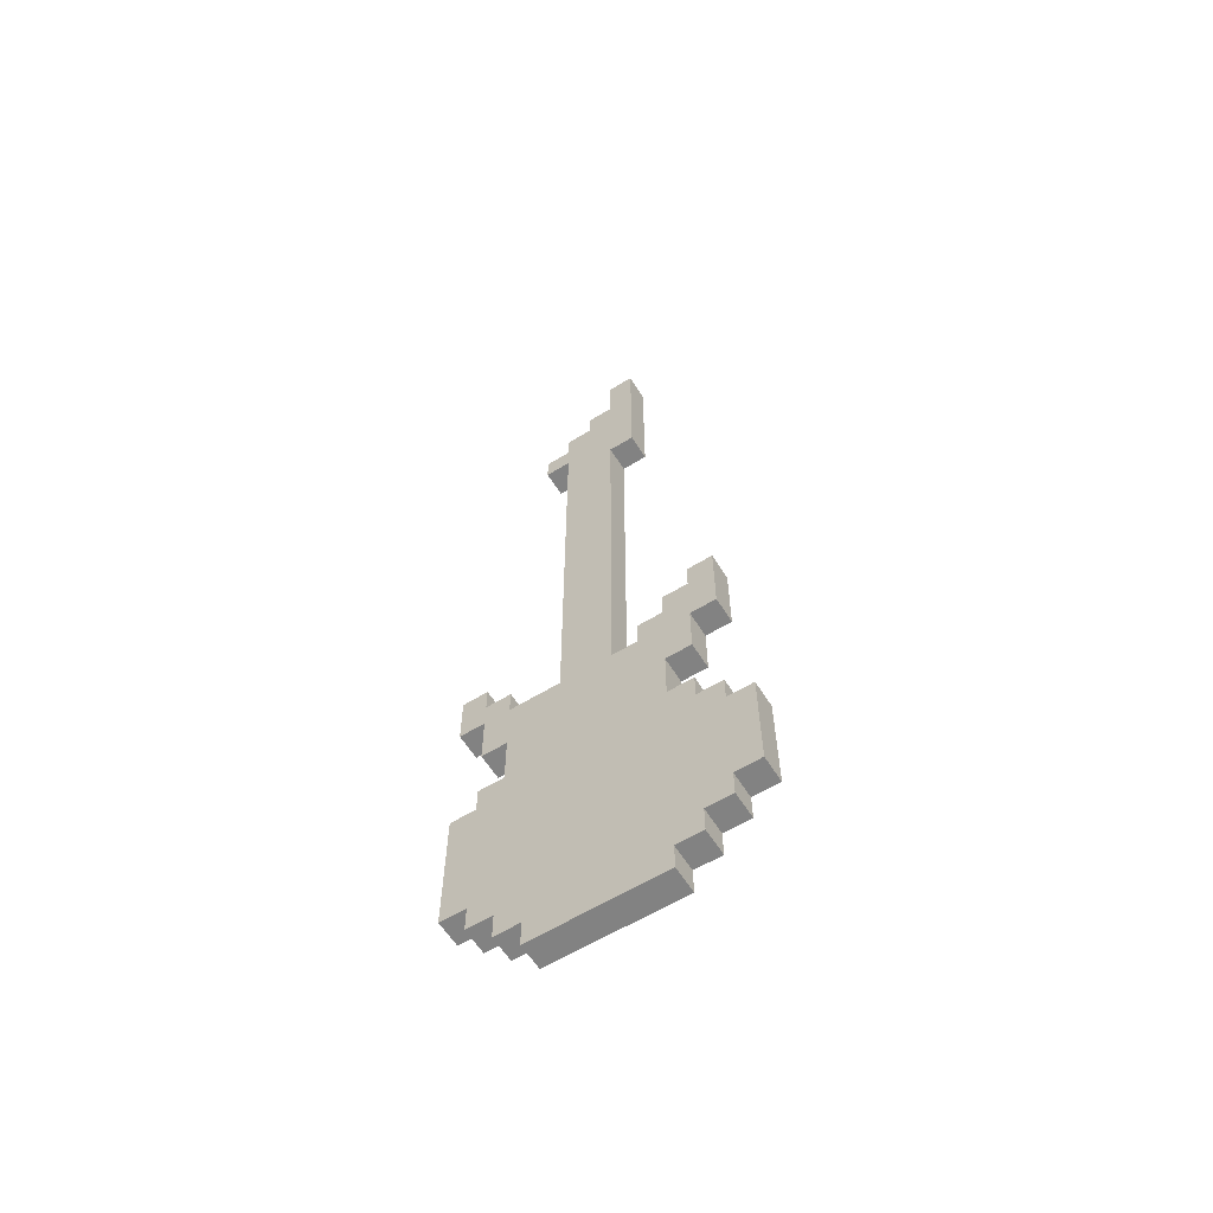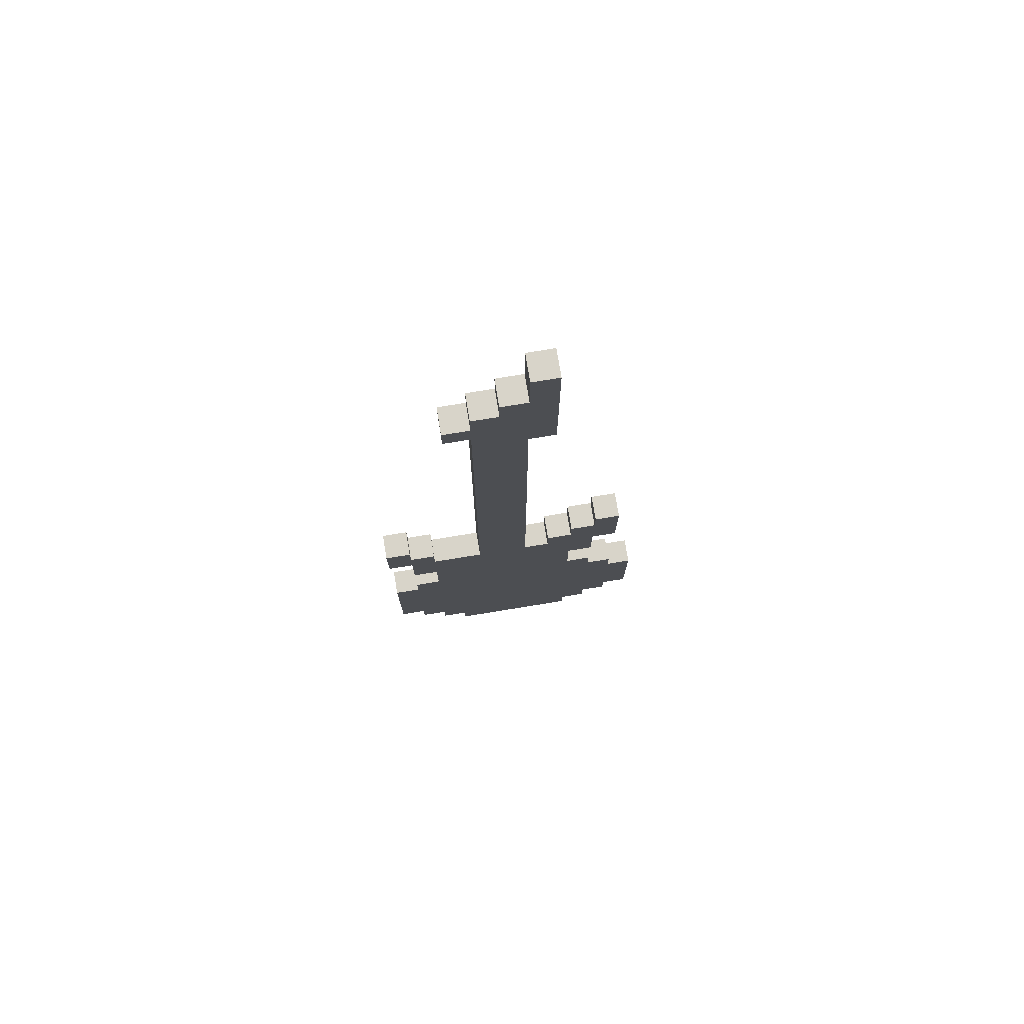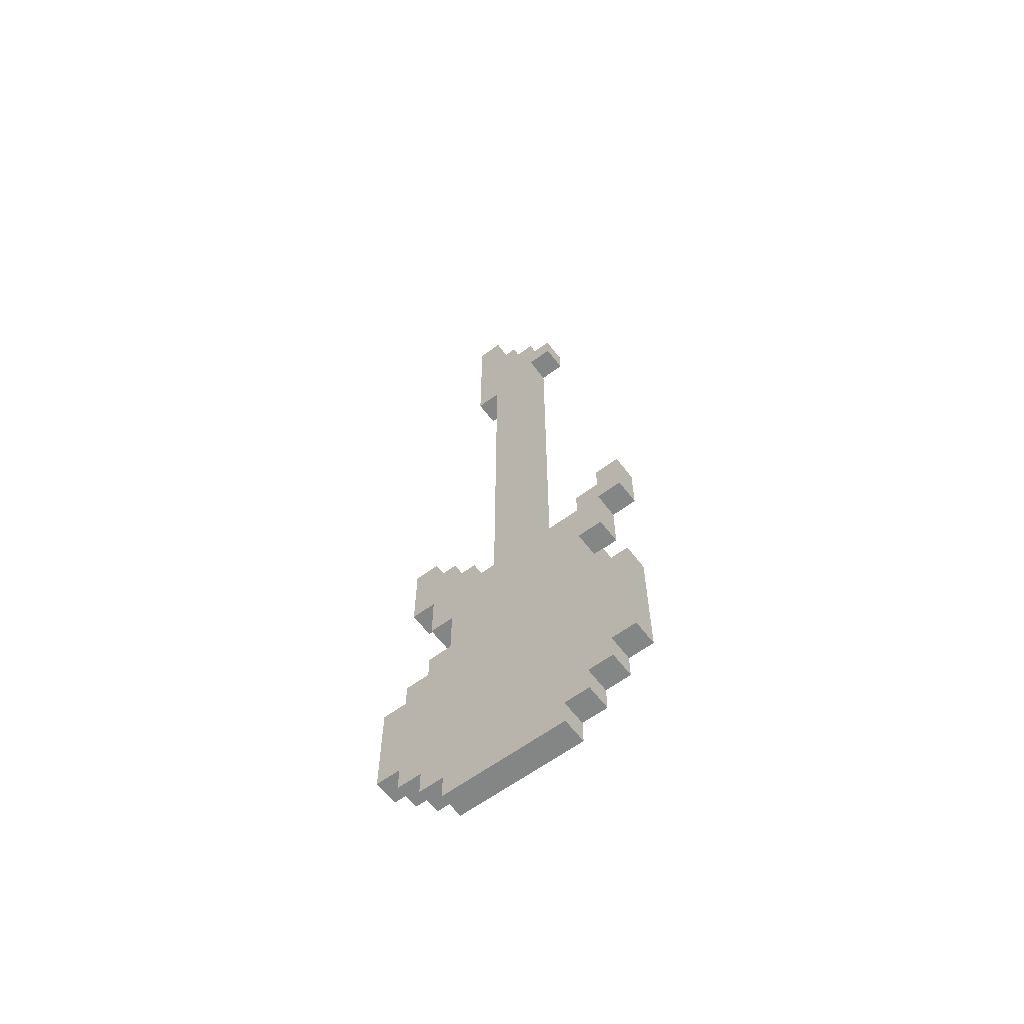
<metadata>
{"format":"obj","ext":"obj","renderer":"f3d","projection":"perspective","resolution":1024,"background":"white","views":[{"elev":-60.7,"azim":-58.0,"up":"+Y"},{"elev":75.2,"azim":-99.3,"up":"+Y"},{"elev":-61.6,"azim":127.0,"up":"+Y"}]}
</metadata>
<code>
o
v -1.9 0.5 0.3
v -1.9 0.5 -0.2
v -1.9 0.6 0.4
v -1.9 0.6 0.3
v -1.9 0.6 -0.2
v -1.9 0.6 -0.3
v -1.9 0.7 0.5
v -1.9 0.7 0.4
v -1.9 0.7 -0.3
v -1.9 0.7 -0.4
v -1.9 0.8 0.6
v -1.9 0.8 0.5
v -1.9 0.8 0.1
v -1.9 0.8 -0.1
v -1.9 0.8 -0.4
v -1.9 0.8 -0.5
v -1.9 0.9 0.1
v -1.9 0.9 -0.1
v -1.9 1 0.1
v -1.9 1 -0.1
v -1.9 1.1 0.1
v -1.9 1.1 -0.1
v -1.9 1.2 0.6
v -1.9 1.2 0.5
v -1.9 1.2 0.1
v -1.9 1.2 -0.1
v -1.9 1.3 0.5
v -1.9 1.3 0.4
v -1.9 1.3 0.1
v -1.9 1.3 -0.1
v -1.9 1.3 -0.4
v -1.9 1.3 -0.5
v -1.9 1.4 0.4
v -1.9 1.4 0.3
v -1.9 1.4 -0.3
v -1.9 1.4 -0.4
v -1.9 1.6 0.4
v -1.9 1.6 0.3
v -1.9 1.6 0.1
v -1.9 1.6 -0.1
v -1.9 1.6 -0.3
v -1.9 1.6 -0.4
v -1.9 1.7 0.1
v -1.9 1.7 -0.1
v -1.9 1.8 0.5
v -1.9 1.8 0.4
v -1.9 1.8 0.2
v -1.9 1.8 0.1
v -1.9 1.8 -0.1
v -1.9 1.8 -0.3
v -1.9 1.8 -0.4
v -1.9 1.8 -0.5
v -1.9 1.9 0.3
v -1.9 1.9 0.2
v -1.9 1.9 0.1
v -1.9 1.9 -0.1
v -1.9 1.9 -0.3
v -1.9 1.9 -0.4
v -1.9 2 0.4
v -1.9 2 0.3
v -1.9 2 0.1
v -1.9 2 -0.1
v -1.9 2 -0.4
v -1.9 2 -0.5
v -1.9 2.1 0.5
v -1.9 2.1 0.4
v -1.9 2.1 0.1
v -1.9 2.1 -0.1
v -1.9 2.2 0.1
v -1.9 2.2 -0.1
v -1.9 2.3 0.1
v -1.9 2.3 -0.1
v -1.9 2.4 0.1
v -1.9 2.4 -0.1
v -1.9 2.5 0.1
v -1.9 2.5 -0.1
v -1.9 2.6 0.1
v -1.9 2.6 -0.1
v -1.9 2.7 0.1
v -1.9 2.7 -0.1
v -1.9 2.8 0.1
v -1.9 2.8 -0.1
v -1.9 2.9 0.1
v -1.9 2.9 -0.1
v -1.9 3 0.1
v -1.9 3 -0.1
v -1.9 3.1 0.1
v -1.9 3.1 -0.1
v -1.9 3.2 0.1
v -1.9 3.2 -0.1
v -1.9 3.3 0.1
v -1.9 3.3 -0.1
v -1.9 3.4 0.2
v -1.9 3.4 0.1
v -1.9 3.5 -0.1
v -1.9 3.5 -0.2
v -1.9 3.6 -0.1
v -1.9 3.6 -0.2
v -1.9 3.7 -5.96e-08
v -1.9 3.7 -0.1
v -1.9 3.8 0.1
v -1.9 3.8 -5.96e-08
v -1.9 4 0.2
v -1.9 4 0.1
v -1.8 0.5 0.3
v -1.8 0.5 -0.2
v -1.8 0.6 0.4
v -1.8 0.6 0.3
v -1.8 0.6 -0.2
v -1.8 0.6 -0.3
v -1.8 0.7 0.5
v -1.8 0.7 0.4
v -1.8 0.7 -0.3
v -1.8 0.7 -0.4
v -1.8 0.8 0.6
v -1.8 0.8 0.5
v -1.8 0.8 0.1
v -1.8 0.8 -0.1
v -1.8 0.8 -0.4
v -1.8 0.8 -0.5
v -1.8 0.9 0.1
v -1.8 0.9 -0.1
v -1.8 1 0.1
v -1.8 1 -0.1
v -1.8 1.1 0.1
v -1.8 1.1 -0.1
v -1.8 1.2 0.6
v -1.8 1.2 0.5
v -1.8 1.2 0.1
v -1.8 1.2 -0.1
v -1.8 1.3 0.5
v -1.8 1.3 0.4
v -1.8 1.3 0.1
v -1.8 1.3 -0.1
v -1.8 1.3 -0.4
v -1.8 1.3 -0.5
v -1.8 1.4 0.4
v -1.8 1.4 0.3
v -1.8 1.4 -0.3
v -1.8 1.4 -0.4
v -1.8 1.6 0.4
v -1.8 1.6 0.3
v -1.8 1.6 0.1
v -1.8 1.6 -0.1
v -1.8 1.6 -0.3
v -1.8 1.6 -0.4
v -1.8 1.7 0.1
v -1.8 1.7 -0.1
v -1.8 1.8 0.5
v -1.8 1.8 0.4
v -1.8 1.8 0.2
v -1.8 1.8 0.1
v -1.8 1.8 -0.1
v -1.8 1.8 -0.3
v -1.8 1.8 -0.4
v -1.8 1.8 -0.5
v -1.8 1.9 0.3
v -1.8 1.9 0.2
v -1.8 1.9 0.1
v -1.8 1.9 -0.1
v -1.8 1.9 -0.3
v -1.8 1.9 -0.4
v -1.8 2 0.4
v -1.8 2 0.3
v -1.8 2 0.1
v -1.8 2 -0.1
v -1.8 2 -0.4
v -1.8 2 -0.5
v -1.8 2.1 0.5
v -1.8 2.1 0.4
v -1.8 2.1 0.1
v -1.8 2.1 -0.1
v -1.8 2.2 0.1
v -1.8 2.2 -0.1
v -1.8 2.3 0.1
v -1.8 2.3 -0.1
v -1.8 2.4 0.1
v -1.8 2.4 -0.1
v -1.8 2.5 0.1
v -1.8 2.5 -0.1
v -1.8 2.6 0.1
v -1.8 2.6 -0.1
v -1.8 2.7 0.1
v -1.8 2.7 -0.1
v -1.8 2.8 0.1
v -1.8 2.8 -0.1
v -1.8 2.9 0.1
v -1.8 2.9 -0.1
v -1.8 3 0.1
v -1.8 3 -0.1
v -1.8 3.1 0.1
v -1.8 3.1 -0.1
v -1.8 3.2 0.1
v -1.8 3.2 -0.1
v -1.8 3.3 0.1
v -1.8 3.3 -0.1
v -1.8 3.4 0.2
v -1.8 3.4 0.1
v -1.8 3.5 -0.1
v -1.8 3.5 -0.2
v -1.8 3.6 -0.1
v -1.8 3.6 -0.2
v -1.8 3.7 -5.96e-08
v -1.8 3.7 -0.1
v -1.8 3.8 0.1
v -1.8 3.8 -5.96e-08
v -1.8 4 0.2
v -1.8 4 0.1
v -1.9 0.8 0.6
v -1.9 1.2 0.6
v -1.8 0.8 0.6
v -1.8 1.2 0.6
v -1.9 0.7 0.5
v -1.9 0.8 0.5
v -1.9 1.2 0.5
v -1.9 1.3 0.5
v -1.9 1.8 0.5
v -1.9 2.1 0.5
v -1.8 0.7 0.5
v -1.8 0.8 0.5
v -1.8 1.2 0.5
v -1.8 1.3 0.5
v -1.8 1.8 0.5
v -1.8 2.1 0.5
v -1.9 0.6 0.4
v -1.9 0.7 0.4
v -1.9 1.3 0.4
v -1.9 1.4 0.4
v -1.9 1.6 0.4
v -1.9 1.8 0.4
v -1.8 0.6 0.4
v -1.8 0.7 0.4
v -1.8 1.3 0.4
v -1.8 1.4 0.4
v -1.8 1.6 0.4
v -1.8 1.8 0.4
v -1.9 0.5 0.3
v -1.9 0.6 0.3
v -1.9 1.4 0.3
v -1.9 1.6 0.3
v -1.8 0.5 0.3
v -1.8 0.6 0.3
v -1.8 1.4 0.3
v -1.8 1.6 0.3
v -1.9 3.4 0.2
v -1.9 4 0.2
v -1.8 3.4 0.2
v -1.8 4 0.2
v -1.9 1.8 0.1
v -1.9 1.9 0.1
v -1.9 2 0.1
v -1.9 2.1 0.1
v -1.9 2.2 0.1
v -1.9 2.3 0.1
v -1.9 2.4 0.1
v -1.9 2.5 0.1
v -1.9 2.6 0.1
v -1.9 2.7 0.1
v -1.9 2.8 0.1
v -1.9 2.9 0.1
v -1.9 3 0.1
v -1.9 3.1 0.1
v -1.9 3.2 0.1
v -1.9 3.3 0.1
v -1.9 3.4 0.1
v -1.8 1.8 0.1
v -1.8 1.9 0.1
v -1.8 2 0.1
v -1.8 2.1 0.1
v -1.8 2.2 0.1
v -1.8 2.3 0.1
v -1.8 2.4 0.1
v -1.8 2.5 0.1
v -1.8 2.6 0.1
v -1.8 2.7 0.1
v -1.8 2.8 0.1
v -1.8 2.9 0.1
v -1.8 3 0.1
v -1.8 3.1 0.1
v -1.8 3.2 0.1
v -1.8 3.3 0.1
v -1.8 3.4 0.1
v -1.9 1.8 -0.3
v -1.9 1.9 -0.3
v -1.8 1.8 -0.3
v -1.8 1.9 -0.3
v -1.9 1.9 -0.4
v -1.9 2 -0.4
v -1.8 1.9 -0.4
v -1.8 2 -0.4
v -1.9 2 0.4
v -1.9 2.1 0.4
v -1.8 2 0.4
v -1.8 2.1 0.4
v -1.9 1.9 0.3
v -1.9 2 0.3
v -1.8 1.9 0.3
v -1.8 2 0.3
v -1.9 1.8 0.2
v -1.9 1.9 0.2
v -1.8 1.8 0.2
v -1.8 1.9 0.2
v -1.9 3.8 0.1
v -1.9 4 0.1
v -1.8 3.8 0.1
v -1.8 4 0.1
v -1.9 3.7 -5.96e-08
v -1.9 3.8 -5.96e-08
v -1.8 3.7 -5.96e-08
v -1.8 3.8 -5.96e-08
v -1.9 1.8 -0.1
v -1.9 1.9 -0.1
v -1.9 2 -0.1
v -1.9 2.1 -0.1
v -1.9 2.2 -0.1
v -1.9 2.3 -0.1
v -1.9 2.4 -0.1
v -1.9 2.5 -0.1
v -1.9 2.6 -0.1
v -1.9 2.7 -0.1
v -1.9 2.8 -0.1
v -1.9 2.9 -0.1
v -1.9 3 -0.1
v -1.9 3.1 -0.1
v -1.9 3.2 -0.1
v -1.9 3.3 -0.1
v -1.9 3.5 -0.1
v -1.9 3.6 -0.1
v -1.9 3.7 -0.1
v -1.8 1.8 -0.1
v -1.8 1.9 -0.1
v -1.8 2 -0.1
v -1.8 2.1 -0.1
v -1.8 2.2 -0.1
v -1.8 2.3 -0.1
v -1.8 2.4 -0.1
v -1.8 2.5 -0.1
v -1.8 2.6 -0.1
v -1.8 2.7 -0.1
v -1.8 2.8 -0.1
v -1.8 2.9 -0.1
v -1.8 3 -0.1
v -1.8 3.1 -0.1
v -1.8 3.2 -0.1
v -1.8 3.3 -0.1
v -1.8 3.5 -0.1
v -1.8 3.6 -0.1
v -1.8 3.7 -0.1
v -1.9 0.5 -0.2
v -1.9 0.6 -0.2
v -1.9 3.5 -0.2
v -1.9 3.6 -0.2
v -1.8 0.5 -0.2
v -1.8 0.6 -0.2
v -1.8 3.5 -0.2
v -1.8 3.6 -0.2
v -1.9 0.6 -0.3
v -1.9 0.7 -0.3
v -1.9 1.4 -0.3
v -1.9 1.6 -0.3
v -1.8 0.6 -0.3
v -1.8 0.7 -0.3
v -1.8 1.4 -0.3
v -1.8 1.6 -0.3
v -1.9 0.7 -0.4
v -1.9 0.8 -0.4
v -1.9 1.3 -0.4
v -1.9 1.4 -0.4
v -1.9 1.6 -0.4
v -1.9 1.8 -0.4
v -1.8 0.7 -0.4
v -1.8 0.8 -0.4
v -1.8 1.3 -0.4
v -1.8 1.4 -0.4
v -1.8 1.6 -0.4
v -1.8 1.8 -0.4
v -1.9 0.8 -0.5
v -1.9 1.3 -0.5
v -1.9 1.8 -0.5
v -1.9 2 -0.5
v -1.8 0.8 -0.5
v -1.8 1.3 -0.5
v -1.8 1.8 -0.5
v -1.8 2 -0.5
v -1.9 0.5 0.3
v -1.8 0.5 0.3
v -1.9 0.5 -0.2
v -1.8 0.5 -0.2
v -1.9 0.6 0.4
v -1.8 0.6 0.4
v -1.9 0.6 0.3
v -1.8 0.6 0.3
v -1.9 0.6 -0.2
v -1.8 0.6 -0.2
v -1.9 0.6 -0.3
v -1.8 0.6 -0.3
v -1.9 0.7 0.5
v -1.8 0.7 0.5
v -1.9 0.7 0.4
v -1.8 0.7 0.4
v -1.9 0.7 -0.3
v -1.8 0.7 -0.3
v -1.9 0.7 -0.4
v -1.8 0.7 -0.4
v -1.9 0.8 0.6
v -1.8 0.8 0.6
v -1.9 0.8 0.5
v -1.8 0.8 0.5
v -1.9 0.8 -0.4
v -1.8 0.8 -0.4
v -1.9 0.8 -0.5
v -1.8 0.8 -0.5
v -1.9 1.6 0.4
v -1.8 1.6 0.4
v -1.9 1.6 0.3
v -1.8 1.6 0.3
v -1.9 1.6 -0.3
v -1.8 1.6 -0.3
v -1.9 1.6 -0.4
v -1.8 1.6 -0.4
v -1.9 1.8 0.5
v -1.8 1.8 0.5
v -1.9 1.8 0.4
v -1.8 1.8 0.4
v -1.9 1.8 -0.4
v -1.8 1.8 -0.4
v -1.9 1.8 -0.5
v -1.8 1.8 -0.5
v -1.9 3.4 0.2
v -1.8 3.4 0.2
v -1.9 3.4 0.1
v -1.8 3.4 0.1
v -1.9 3.5 -0.1
v -1.8 3.5 -0.1
v -1.9 3.5 -0.2
v -1.8 3.5 -0.2
v -1.9 1.2 0.6
v -1.8 1.2 0.6
v -1.9 1.2 0.5
v -1.8 1.2 0.5
v -1.9 1.3 0.5
v -1.8 1.3 0.5
v -1.9 1.3 0.4
v -1.8 1.3 0.4
v -1.9 1.3 -0.4
v -1.8 1.3 -0.4
v -1.9 1.3 -0.5
v -1.8 1.3 -0.5
v -1.9 1.4 0.4
v -1.8 1.4 0.4
v -1.9 1.4 0.3
v -1.8 1.4 0.3
v -1.9 1.4 -0.3
v -1.8 1.4 -0.3
v -1.9 1.4 -0.4
v -1.8 1.4 -0.4
v -1.9 1.8 0.2
v -1.8 1.8 0.2
v -1.9 1.8 0.1
v -1.8 1.8 0.1
v -1.9 1.8 -0.1
v -1.8 1.8 -0.1
v -1.9 1.8 -0.3
v -1.8 1.8 -0.3
v -1.9 1.9 0.3
v -1.8 1.9 0.3
v -1.9 1.9 0.2
v -1.8 1.9 0.2
v -1.9 1.9 -0.3
v -1.8 1.9 -0.3
v -1.9 1.9 -0.4
v -1.8 1.9 -0.4
v -1.9 2 0.4
v -1.8 2 0.4
v -1.9 2 0.3
v -1.8 2 0.3
v -1.9 2 -0.4
v -1.8 2 -0.4
v -1.9 2 -0.5
v -1.8 2 -0.5
v -1.9 2.1 0.5
v -1.8 2.1 0.5
v -1.9 2.1 0.4
v -1.8 2.1 0.4
v -1.9 3.6 -0.1
v -1.8 3.6 -0.1
v -1.9 3.6 -0.2
v -1.8 3.6 -0.2
v -1.9 3.7 -5.96e-08
v -1.8 3.7 -5.96e-08
v -1.9 3.7 -0.1
v -1.8 3.7 -0.1
v -1.9 3.8 0.1
v -1.8 3.8 0.1
v -1.9 3.8 -5.96e-08
v -1.8 3.8 -5.96e-08
v -1.9 4 0.2
v -1.8 4 0.2
v -1.9 4 0.1
v -1.8 4 0.1
f 4 2 1
f 5 2 4
f 8 4 3
f 8 6 5
f 8 5 4
f 9 6 8
f 12 8 7
f 12 10 9
f 12 9 8
f 13 10 12
f 14 10 13
f 15 10 14
f 17 12 11
f 17 13 12
f 17 14 13
f 18 16 15
f 18 14 17
f 18 15 14
f 19 17 11
f 19 18 17
f 20 16 18
f 20 18 19
f 21 19 11
f 21 20 19
f 22 16 20
f 22 20 21
f 23 21 11
f 23 22 21
f 24 22 23
f 25 22 24
f 26 16 22
f 26 22 25
f 27 25 24
f 28 25 27
f 29 26 25
f 29 25 28
f 30 16 26
f 30 26 29
f 31 16 30
f 32 16 31
f 33 29 28
f 33 31 30
f 33 30 29
f 34 31 33
f 35 31 34
f 36 31 35
f 38 35 34
f 39 35 38
f 40 35 39
f 41 35 40
f 43 38 37
f 43 39 38
f 43 40 39
f 44 42 41
f 44 40 43
f 44 41 40
f 46 43 37
f 47 43 46
f 48 44 43
f 48 43 47
f 49 42 44
f 49 44 48
f 50 42 49
f 51 42 50
f 53 47 46
f 53 46 45
f 54 47 53
f 55 49 48
f 56 49 55
f 57 51 50
f 57 52 51
f 58 52 57
f 59 53 45
f 60 53 59
f 61 56 55
f 62 56 61
f 63 52 58
f 64 52 63
f 65 59 45
f 66 59 65
f 67 62 61
f 68 62 67
f 69 68 67
f 70 68 69
f 71 70 69
f 72 70 71
f 73 72 71
f 74 72 73
f 75 74 73
f 76 74 75
f 77 76 75
f 78 76 77
f 79 78 77
f 80 78 79
f 81 80 79
f 82 80 81
f 83 82 81
f 84 82 83
f 85 84 83
f 86 84 85
f 87 86 85
f 88 86 87
f 89 88 87
f 90 88 89
f 91 90 89
f 92 90 91
f 94 92 91
f 95 92 94
f 95 94 93
f 97 95 93
f 97 96 95
f 98 96 97
f 99 97 93
f 100 97 99
f 101 99 93
f 102 99 101
f 103 101 93
f 104 101 103
f 105 106 108
f 108 106 109
f 107 108 112
f 109 110 112
f 108 109 112
f 112 110 113
f 111 112 116
f 113 114 116
f 112 113 116
f 116 114 117
f 117 114 118
f 118 114 119
f 115 116 121
f 116 117 121
f 117 118 121
f 119 120 122
f 121 118 122
f 118 119 122
f 115 121 123
f 121 122 123
f 122 120 124
f 123 122 124
f 115 123 125
f 123 124 125
f 124 120 126
f 125 124 126
f 115 125 127
f 125 126 127
f 127 126 128
f 128 126 129
f 126 120 130
f 129 126 130
f 128 129 131
f 131 129 132
f 129 130 133
f 132 129 133
f 130 120 134
f 133 130 134
f 134 120 135
f 135 120 136
f 132 133 137
f 134 135 137
f 133 134 137
f 137 135 138
f 138 135 139
f 139 135 140
f 138 139 142
f 142 139 143
f 143 139 144
f 144 139 145
f 141 142 147
f 142 143 147
f 143 144 147
f 145 146 148
f 147 144 148
f 144 145 148
f 141 147 150
f 150 147 151
f 147 148 152
f 151 147 152
f 148 146 153
f 152 148 153
f 153 146 154
f 154 146 155
f 150 151 157
f 149 150 157
f 157 151 158
f 152 153 159
f 159 153 160
f 154 155 161
f 155 156 161
f 161 156 162
f 149 157 163
f 163 157 164
f 159 160 165
f 165 160 166
f 162 156 167
f 167 156 168
f 149 163 169
f 169 163 170
f 165 166 171
f 171 166 172
f 171 172 173
f 173 172 174
f 173 174 175
f 175 174 176
f 175 176 177
f 177 176 178
f 177 178 179
f 179 178 180
f 179 180 181
f 181 180 182
f 181 182 183
f 183 182 184
f 183 184 185
f 185 184 186
f 185 186 187
f 187 186 188
f 187 188 189
f 189 188 190
f 189 190 191
f 191 190 192
f 191 192 193
f 193 192 194
f 193 194 195
f 195 194 196
f 195 196 198
f 198 196 199
f 197 198 199
f 197 199 201
f 199 200 201
f 201 200 202
f 197 201 203
f 203 201 204
f 197 203 205
f 205 203 206
f 197 205 207
f 207 205 208
f 211 210 209
f 212 210 211
f 219 214 213
f 220 214 219
f 221 216 215
f 222 216 221
f 223 218 217
f 224 218 223
f 231 226 225
f 232 226 231
f 233 228 227
f 234 228 233
f 235 230 229
f 236 230 235
f 241 238 237
f 242 238 241
f 243 240 239
f 244 240 243
f 247 246 245
f 248 246 247
f 266 250 249
f 267 251 250
f 267 250 266
f 268 252 251
f 268 251 267
f 269 253 252
f 269 252 268
f 270 254 253
f 270 253 269
f 271 255 254
f 271 254 270
f 272 256 255
f 272 255 271
f 273 257 256
f 273 256 272
f 274 258 257
f 274 257 273
f 275 259 258
f 275 258 274
f 276 260 259
f 276 259 275
f 277 261 260
f 277 260 276
f 278 262 261
f 278 261 277
f 279 263 262
f 279 262 278
f 280 264 263
f 280 263 279
f 281 265 264
f 281 264 280
f 282 265 281
f 285 284 283
f 286 284 285
f 289 288 287
f 290 288 289
f 291 292 293
f 293 292 294
f 295 296 297
f 297 296 298
f 299 300 301
f 301 300 302
f 303 304 305
f 305 304 306
f 307 308 309
f 309 308 310
f 311 312 330
f 312 313 331
f 330 312 331
f 313 314 332
f 331 313 332
f 314 315 333
f 332 314 333
f 315 316 334
f 333 315 334
f 316 317 335
f 334 316 335
f 317 318 336
f 335 317 336
f 318 319 337
f 336 318 337
f 319 320 338
f 337 319 338
f 320 321 339
f 338 320 339
f 321 322 340
f 339 321 340
f 322 323 341
f 340 322 341
f 323 324 342
f 341 323 342
f 324 325 343
f 342 324 343
f 325 326 344
f 343 325 344
f 326 327 345
f 344 326 345
f 345 327 346
f 328 329 347
f 347 329 348
f 349 350 353
f 353 350 354
f 351 352 355
f 355 352 356
f 357 358 361
f 361 358 362
f 359 360 363
f 363 360 364
f 365 366 371
f 371 366 372
f 367 368 373
f 373 368 374
f 369 370 375
f 375 370 376
f 377 378 381
f 381 378 382
f 379 380 383
f 383 380 384
f 387 386 385
f 388 386 387
f 391 390 389
f 392 390 391
f 395 394 393
f 396 394 395
f 399 398 397
f 400 398 399
f 403 402 401
f 404 402 403
f 407 406 405
f 408 406 407
f 411 410 409
f 412 410 411
f 415 414 413
f 416 414 415
f 419 418 417
f 420 418 419
f 423 422 421
f 424 422 423
f 427 426 425
f 428 426 427
f 431 430 429
f 432 430 431
f 435 434 433
f 436 434 435
f 437 438 439
f 439 438 440
f 441 442 443
f 443 442 444
f 445 446 447
f 447 446 448
f 449 450 451
f 451 450 452
f 453 454 455
f 455 454 456
f 457 458 459
f 459 458 460
f 461 462 463
f 463 462 464
f 465 466 467
f 467 466 468
f 469 470 471
f 471 470 472
f 473 474 475
f 475 474 476
f 477 478 479
f 479 478 480
f 481 482 483
f 483 482 484
f 485 486 487
f 487 486 488
f 489 490 491
f 491 490 492
f 493 494 495
f 495 494 496
f 497 498 499
f 499 498 500

</code>
